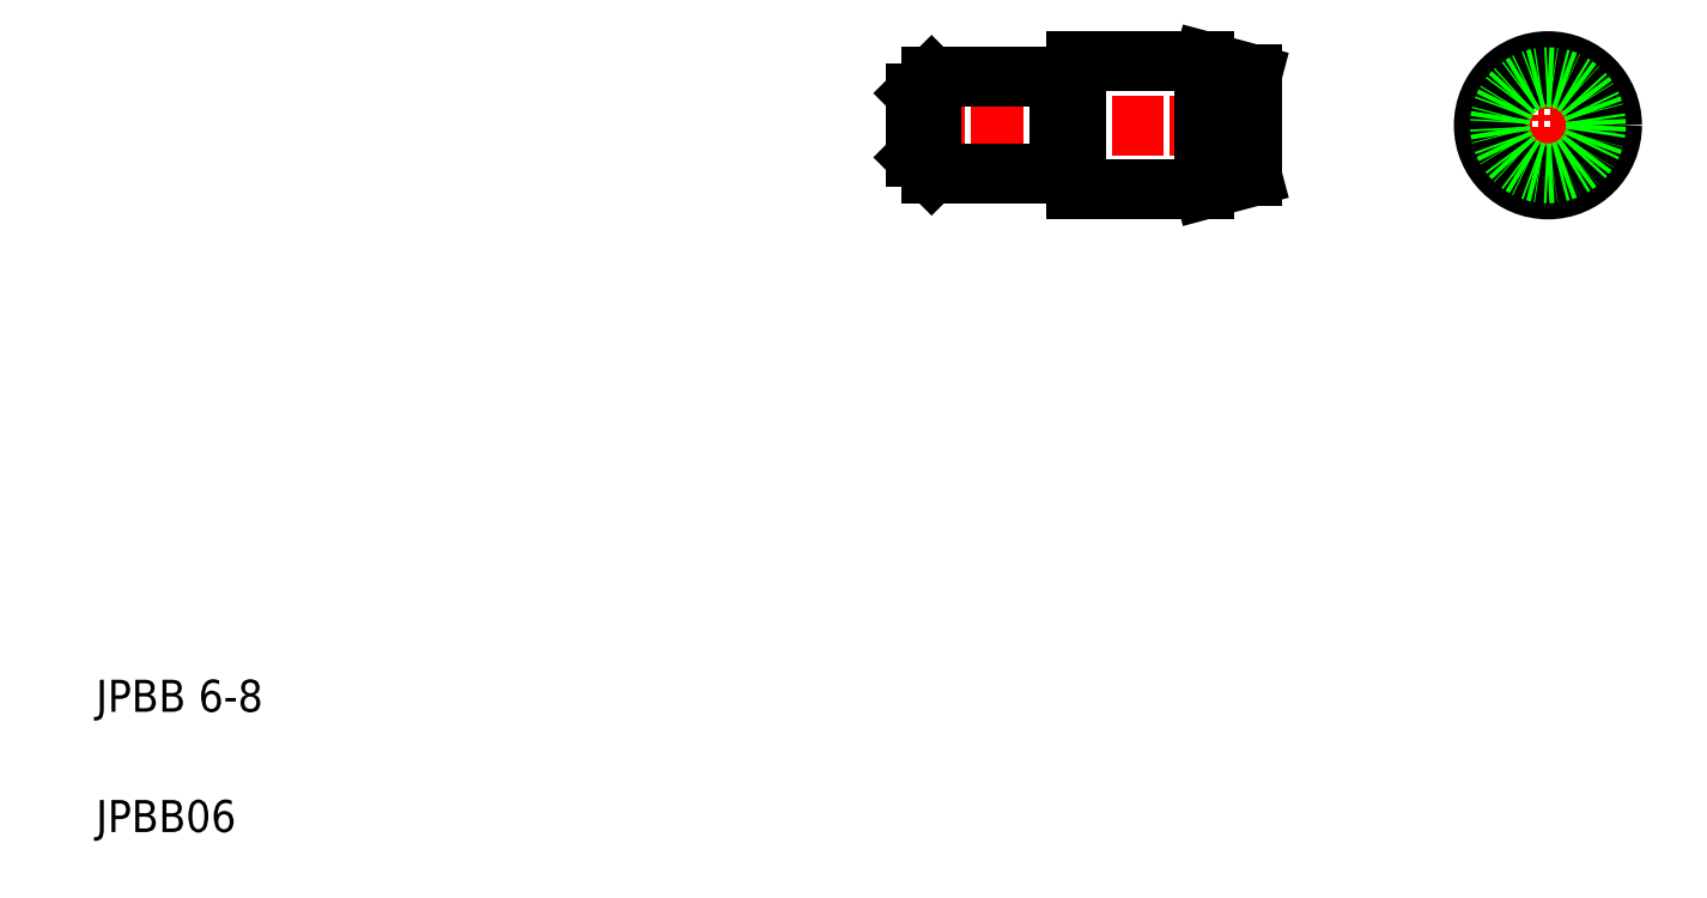
<metadata>
{"format":"dxf","ext":"dxf","renderer":"ezdxf+matplotlib","layout":"modelspace","background":"white","min_lineweight":24,"dpi":150}
</metadata>
<code>
0
SECTION
2
ENTITIES
0
LINE
8
CENTER
10
55.24
20
49.08
30
0
11
78.11
21
49.08
31
0
0
LINE
8
0
10
74.13
20
45.08
30
0
11
77.13
21
45.89
31
0
0
LINE
8
0
10
74.13
20
53.08
30
0
11
77.13
21
52.28
31
0
0
LINE
8
0
10
66.13
20
53.08
30
0
11
66.13
21
45.08
31
0
0
LINE
8
0
10
74.13
20
53.08
30
0
11
74.13
21
45.08
31
0
0
TEXT
8
0
10
5
20
12.5
30
0
40
2
1
JPBB 6-8
0
TEXT
8
0
10
5
20
5
30
0
40
2
1
JPBB06
0
LINE
8
0
10
57.13
20
46.08
30
0
11
65.13
21
46.08
31
0
0
LINE
8
0
10
57.13
20
52.08
30
0
11
65.13
21
52.08
31
0
0
LINE
8
0
10
56.13
20
47.08
30
0
11
57.13
21
46.08
31
0
0
LINE
8
0
10
57.13
20
52.08
30
0
11
56.13
21
51.08
31
0
0
LINE
8
0
10
56.13
20
51.08
30
0
11
56.13
21
47.08
31
0
0
LINE
8
0
10
57.13
20
52.08
30
0
11
57.13
21
46.08
31
0
0
LINE
8
0
10
66.13
20
45.08
30
0
11
74.13
21
45.08
31
0
0
LINE
8
0
10
65.13
20
52.08
30
0
11
65.13
21
46.08
31
0
0
LINE
8
0
10
66.13
20
46.58
30
0
11
65.13
21
46.58
31
0
0
LINE
8
0
10
66.13
20
51.58
30
0
11
65.13
21
51.58
31
0
0
LINE
8
0
10
66.13
20
53.08
30
0
11
74.13
21
53.08
31
0
0
LINE
8
CENTER
10
95.58
20
53.33
30
0
11
95.58
21
44.83
31
0
0
CIRCLE
8
0
10
95.58
20
49.08
30
0
40
4
0
LINE
8
CENTER
10
91.33
20
49.08
30
0
11
99.83
21
49.08
31
0
0
CIRCLE
8
0
10
95.58
20
49.08
30
0
40
3.196
0
CIRCLE
8
0
10
95.58
20
49.08
30
0
40
3
0
LINE
8
0
10
77.13
20
52.28
30
0
11
77.13
21
45.89
31
0
0
LINE
8
0
10
77.13
20
49.08
30
0
11
77.13
21
49.08
31
0
0
LINE
8
0
10
77.13
20
50.68
30
0
11
77.13
21
50.68
31
0
0
ENDSEC
0
EOF

</code>
